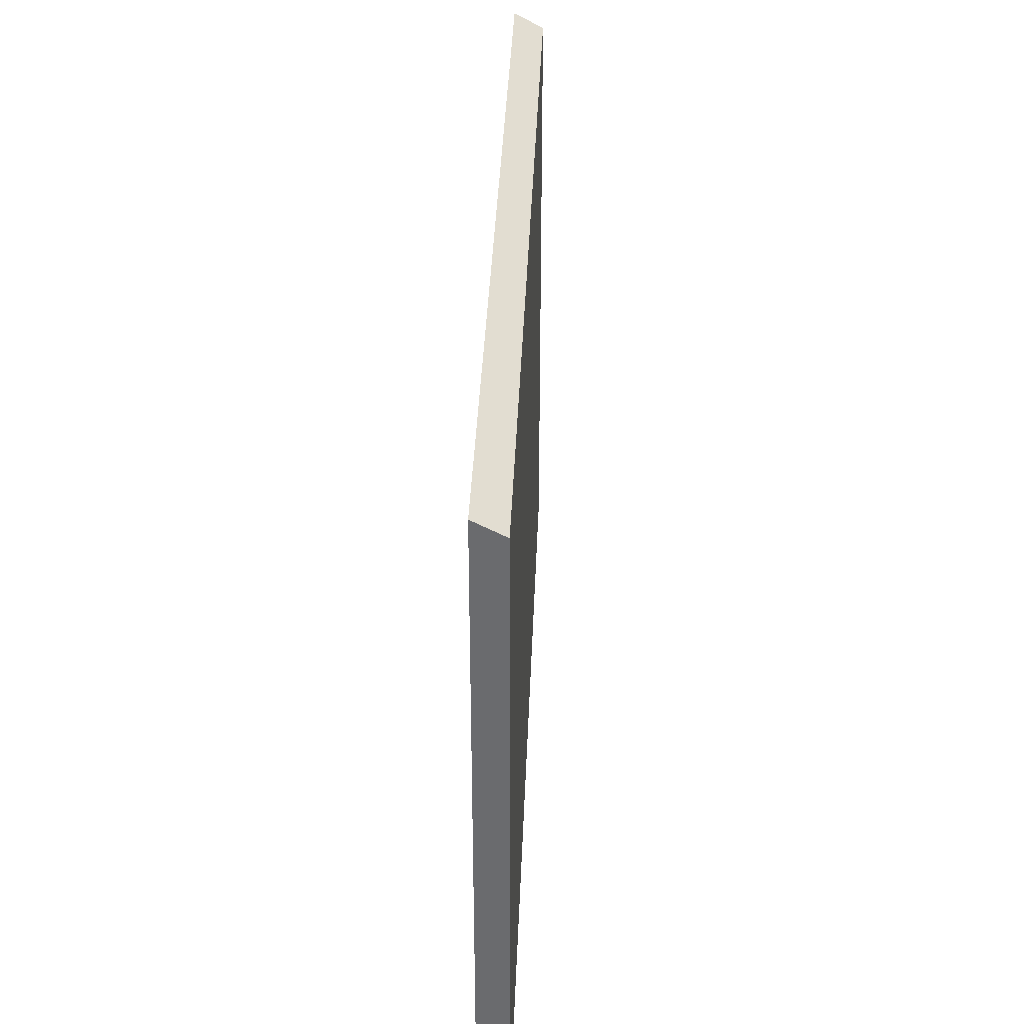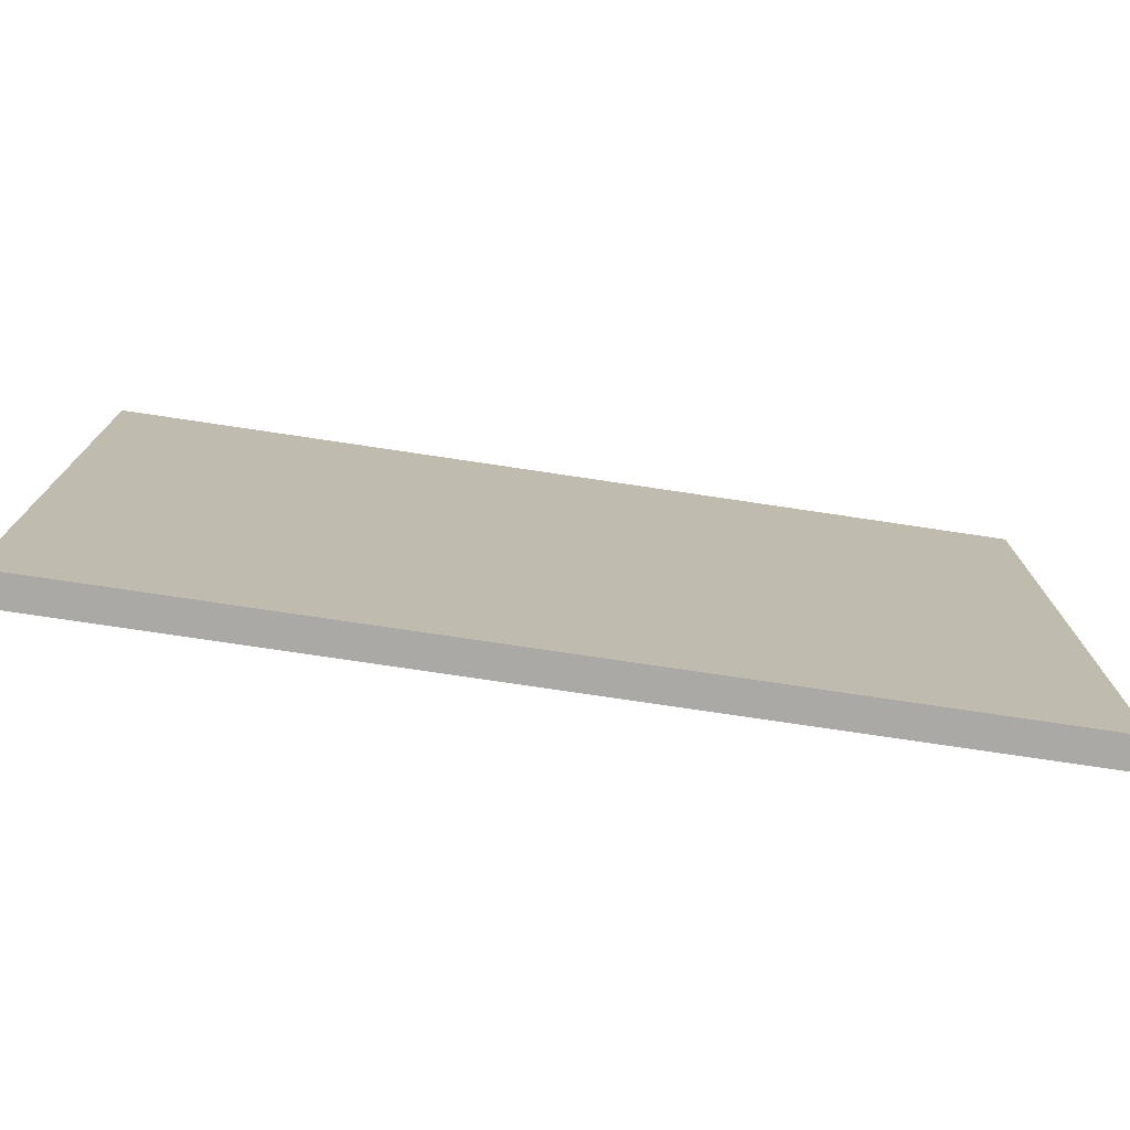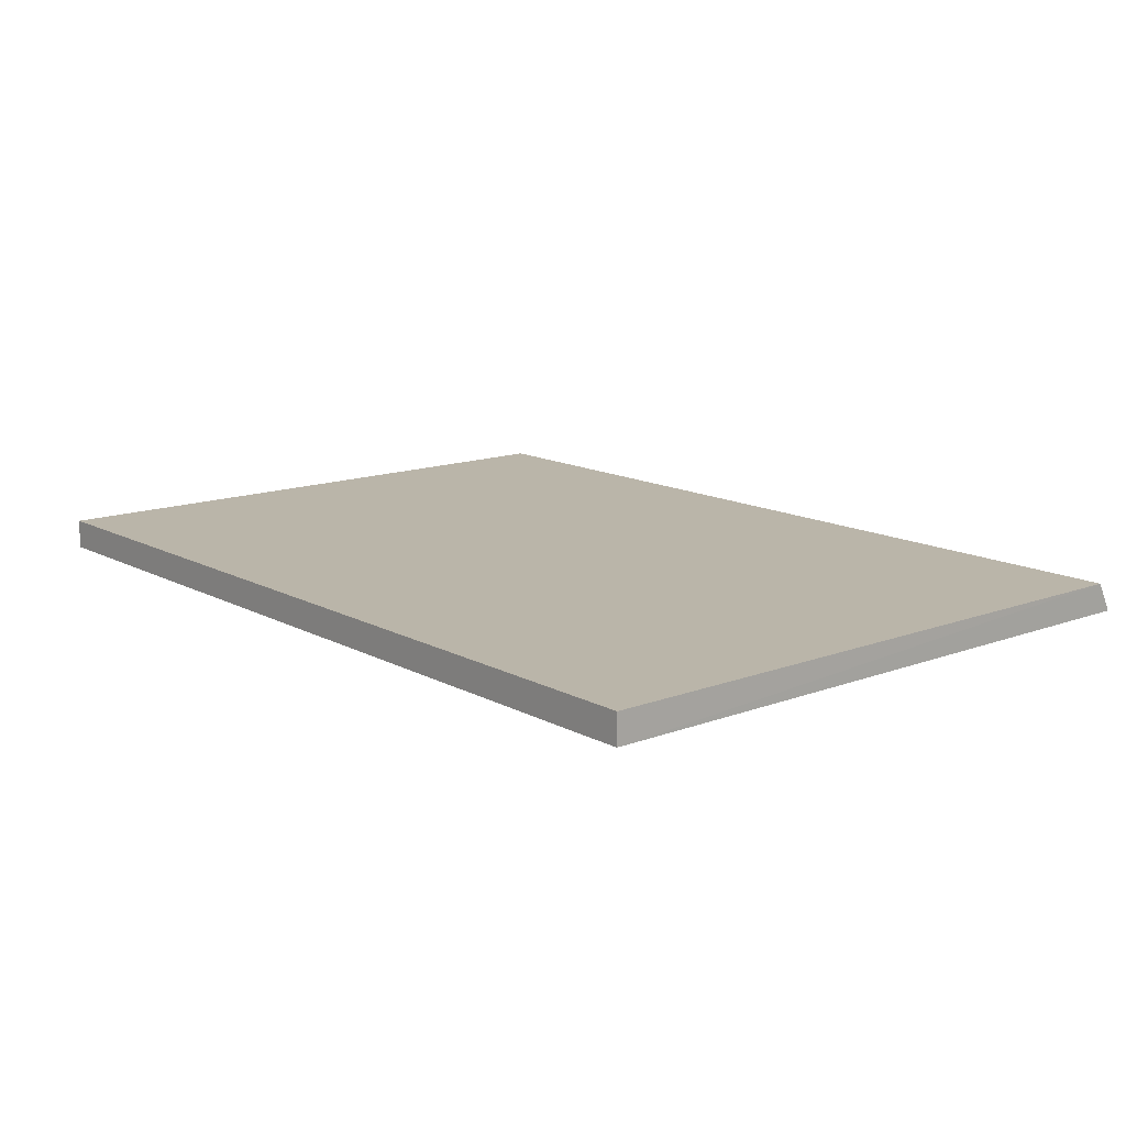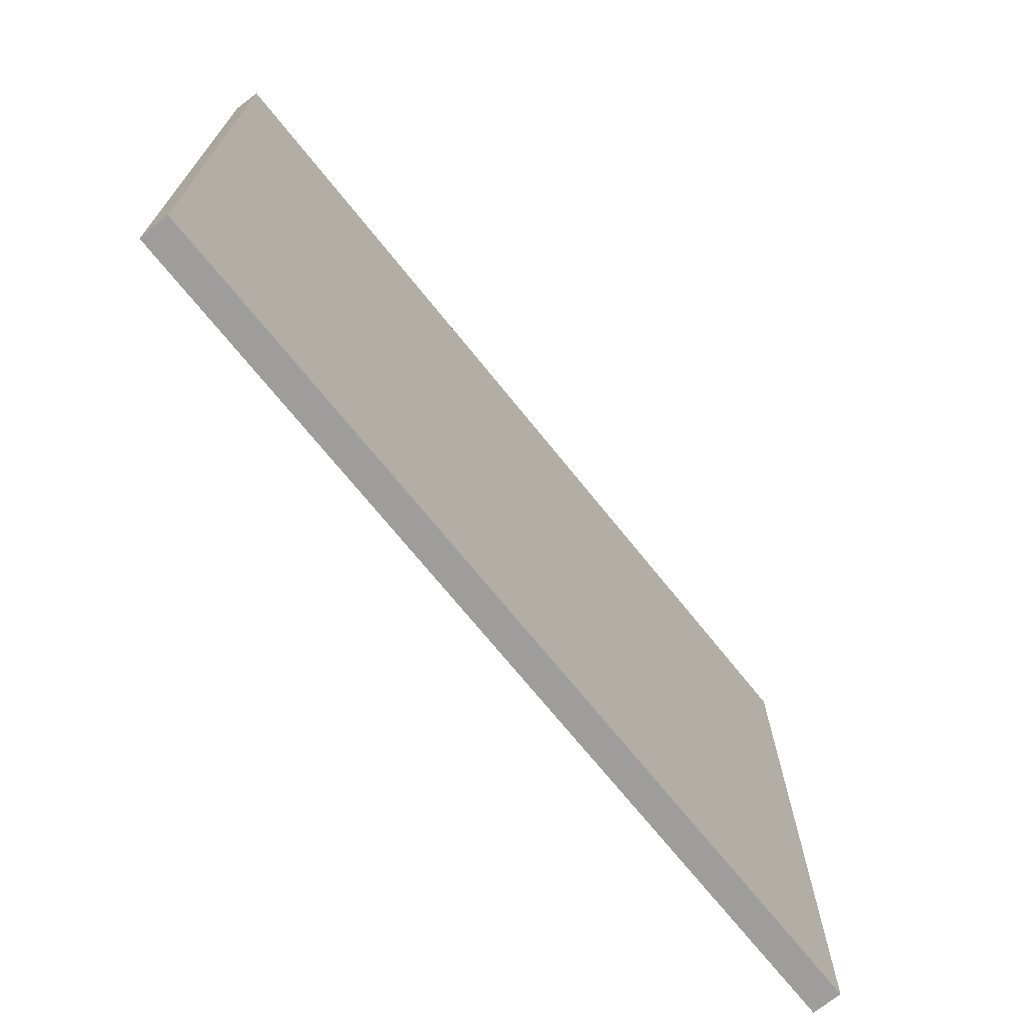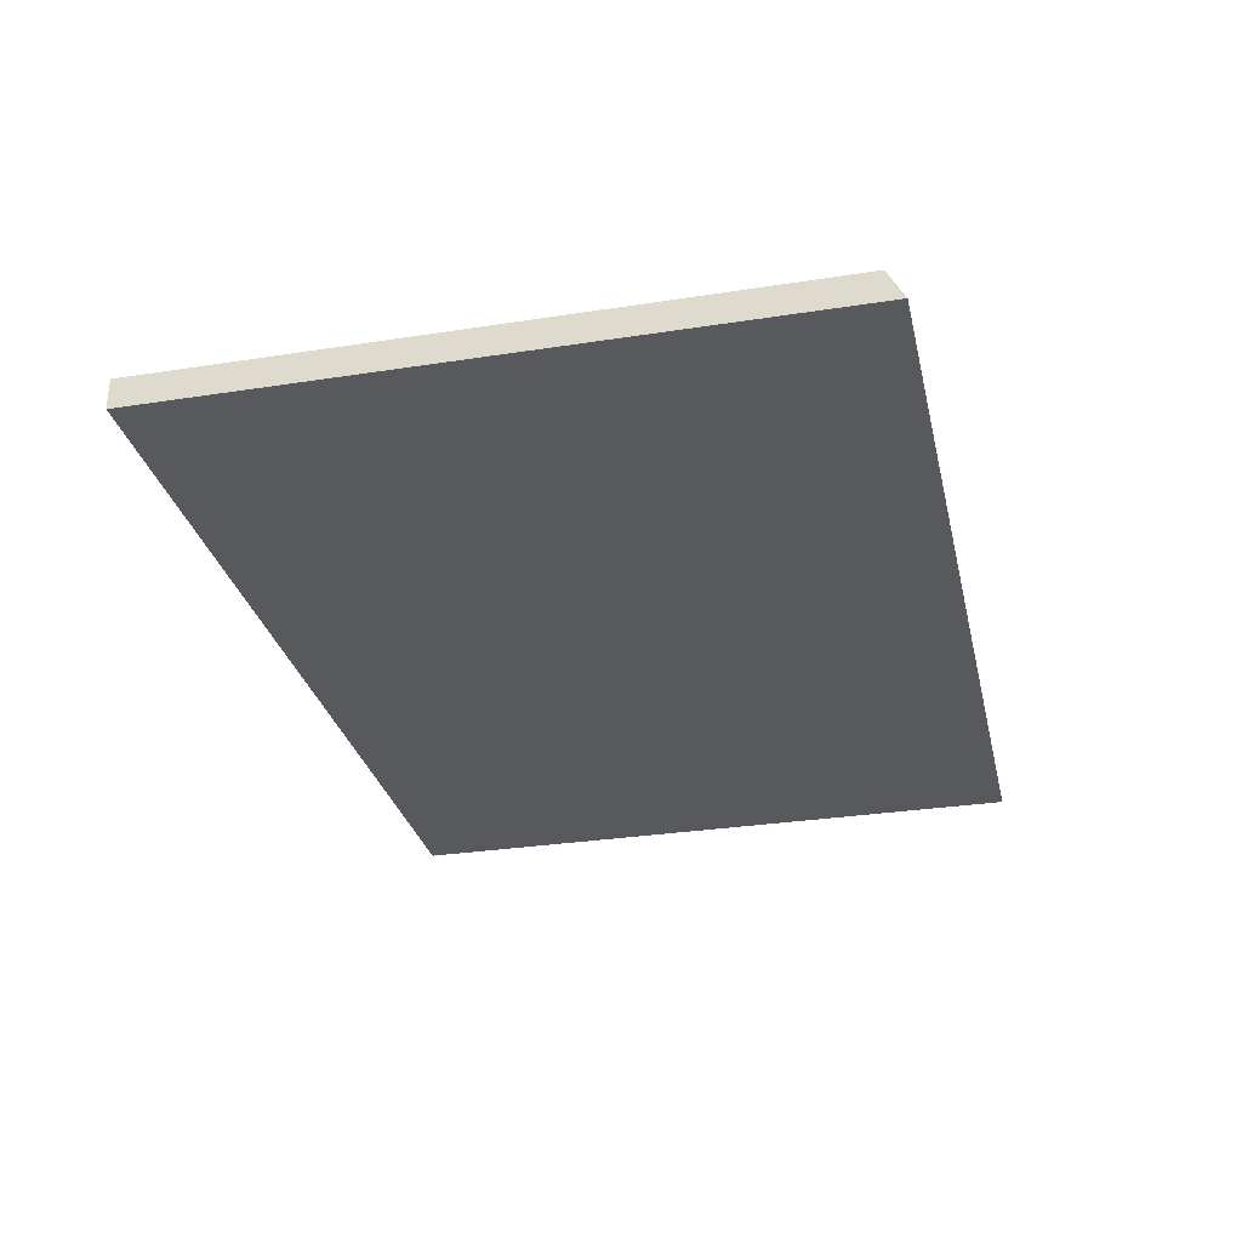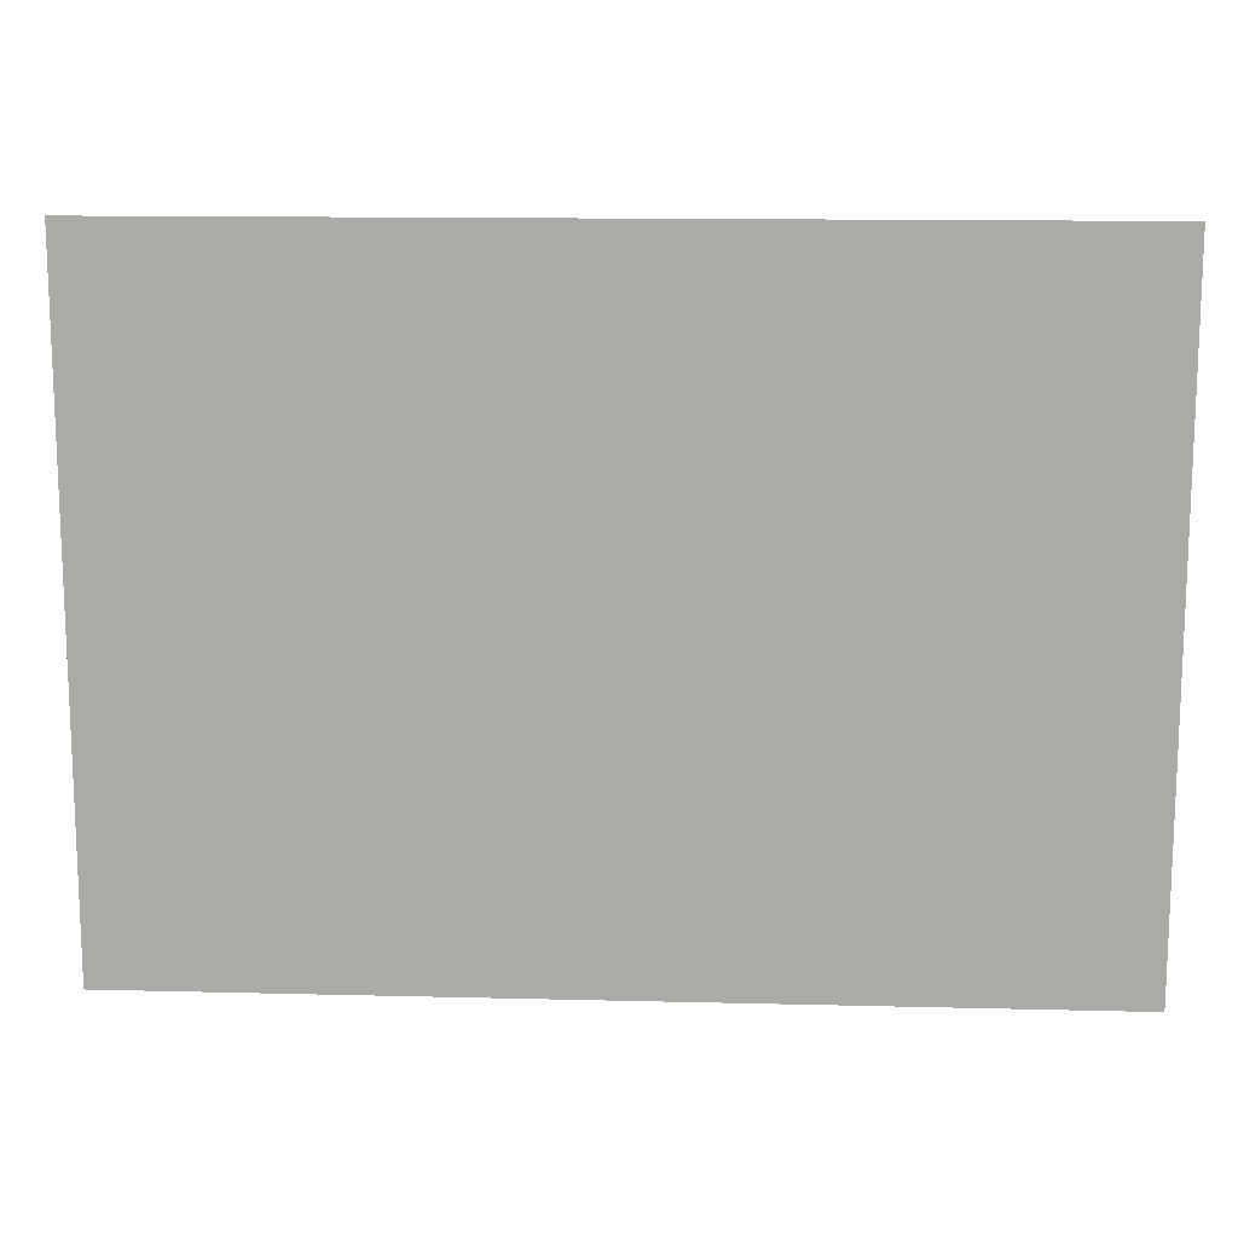
<metadata>
{"format":"obj","ext":"obj","renderer":"f3d","projection":"perspective","resolution":1024,"background":"white","views":[{"elev":36.3,"azim":92.2,"up":"+Z"},{"elev":-75.6,"azim":171.5,"up":"+Z"},{"elev":13.7,"azim":-130.1,"up":"+Y"},{"elev":-70.6,"azim":128.7,"up":"+Z"},{"elev":-30.0,"azim":-77.2,"up":"+Y"},{"elev":13.5,"azim":3.2,"up":"+Z"}]}
</metadata>
<code>
o 2807
v 2244 1884 14.22
v 2244 1884 14.01
v 2244 1884 14.01
v 2244 1884 14.23
v 2244 1884 14.22
v 2244 1884 14.01
v 2244 1884 14.23
v 2244 1884 14.22
v 2244 1884 14.01
v 2244 1884 14.01
v 2244 1884 14.01
v 2244 1884 14.23
v 2244 1884 14.22
v 2244 1884 14.22
v 2244 1884 14.22
f 1 2 3
f 4 2 5
f 1 6 7
f 4 8 7
f 9 8 3
f 4 6 10
f 9 2 10
f 11 6 3
f 9 12 7
f 11 12 10
f 13 12 14
f 11 13 15

</code>
